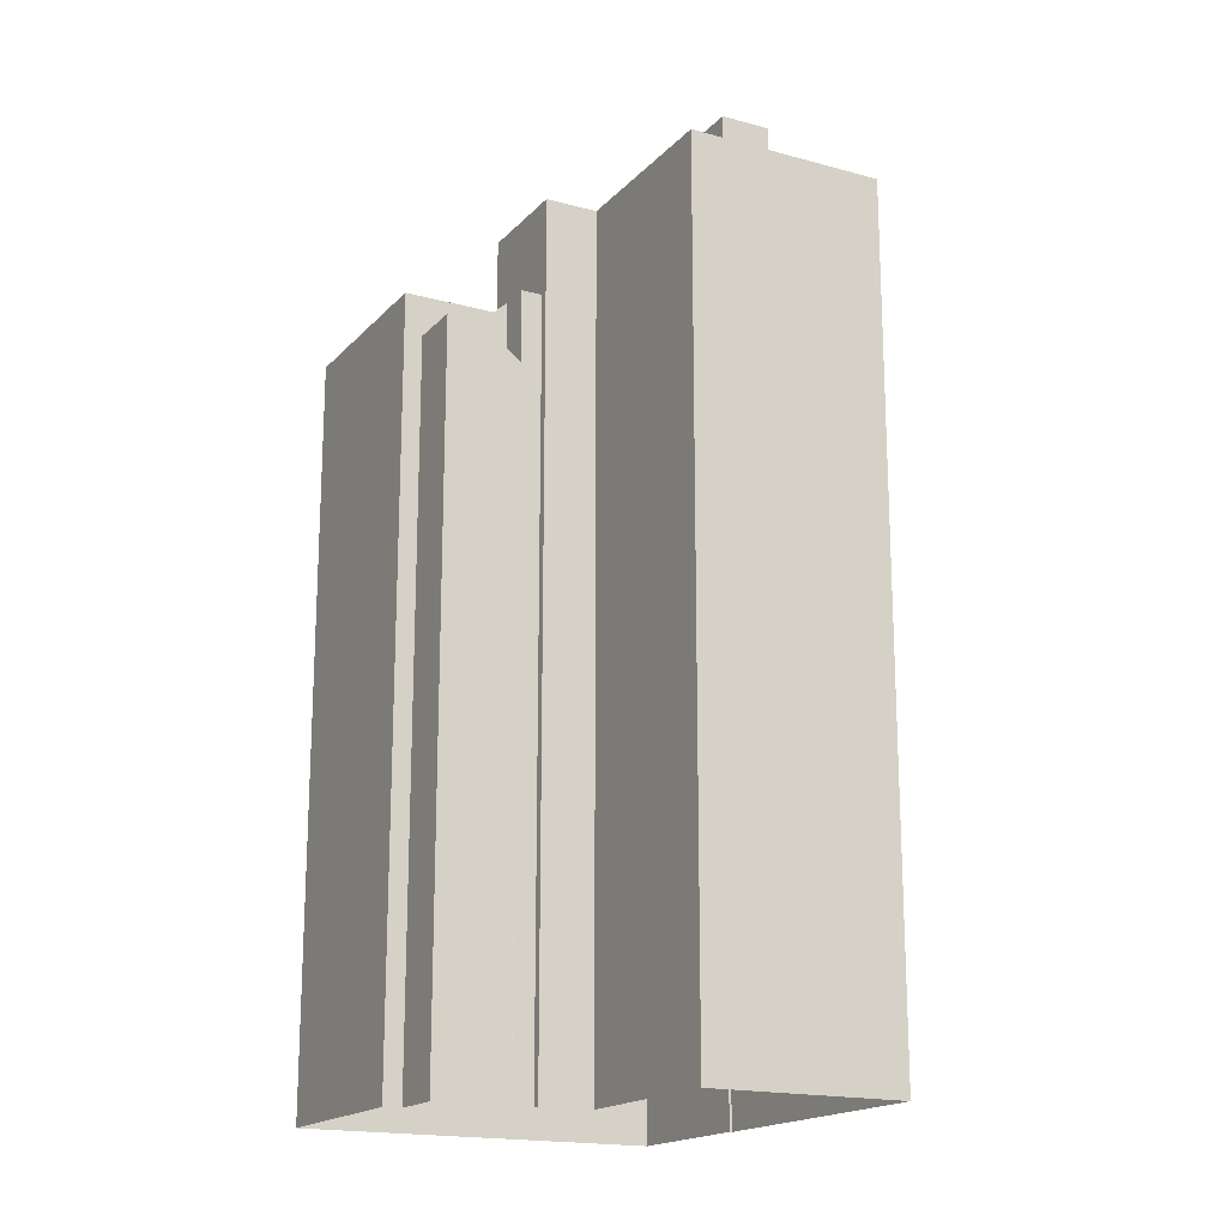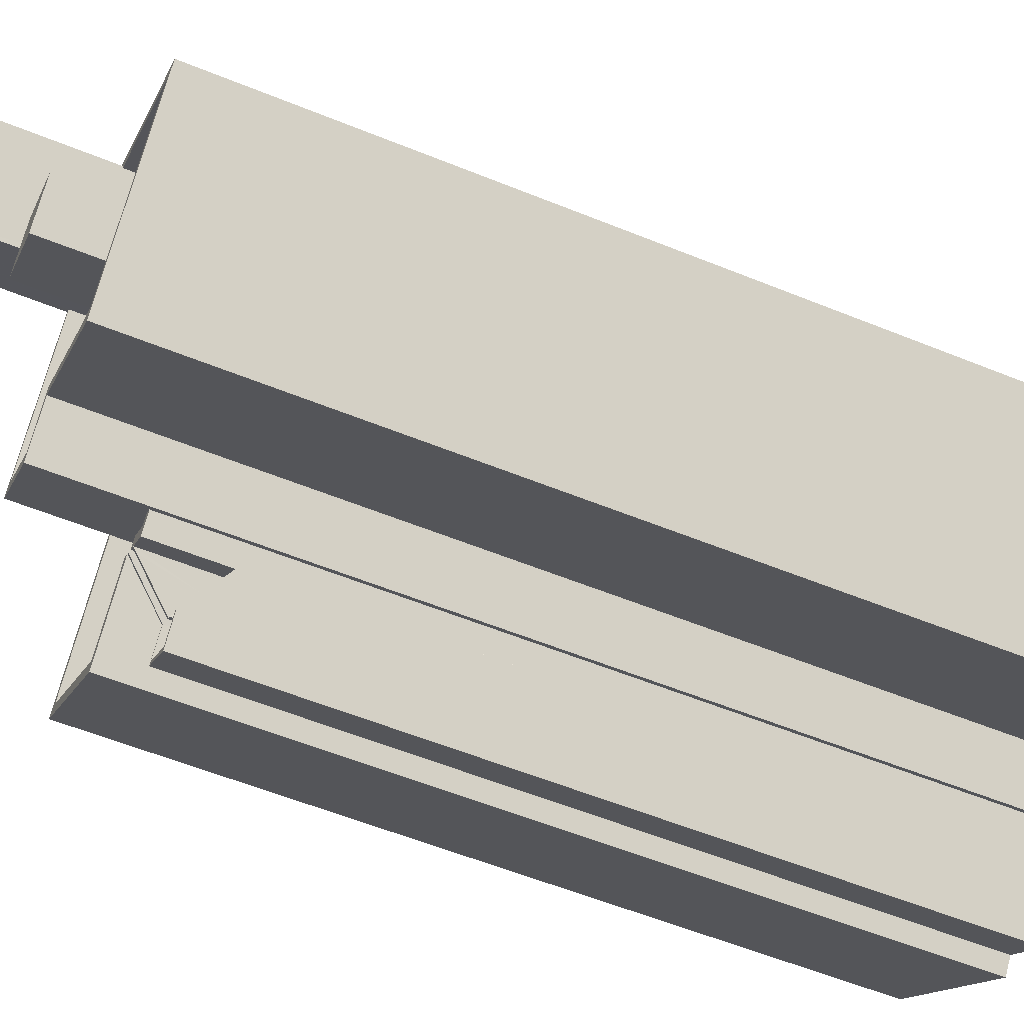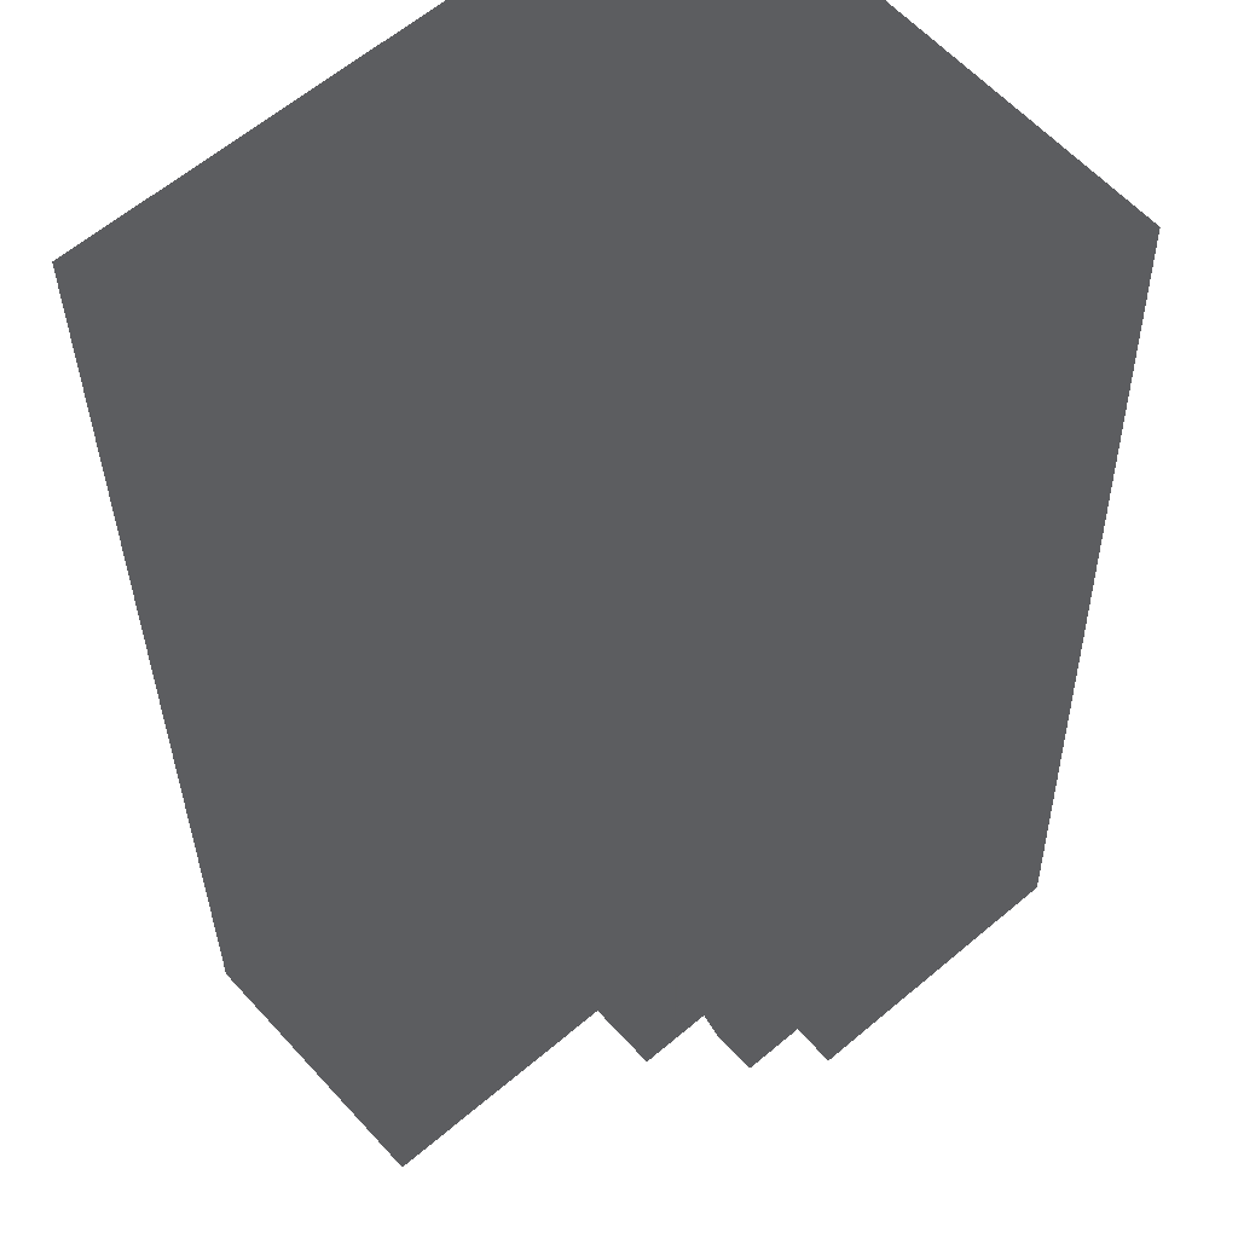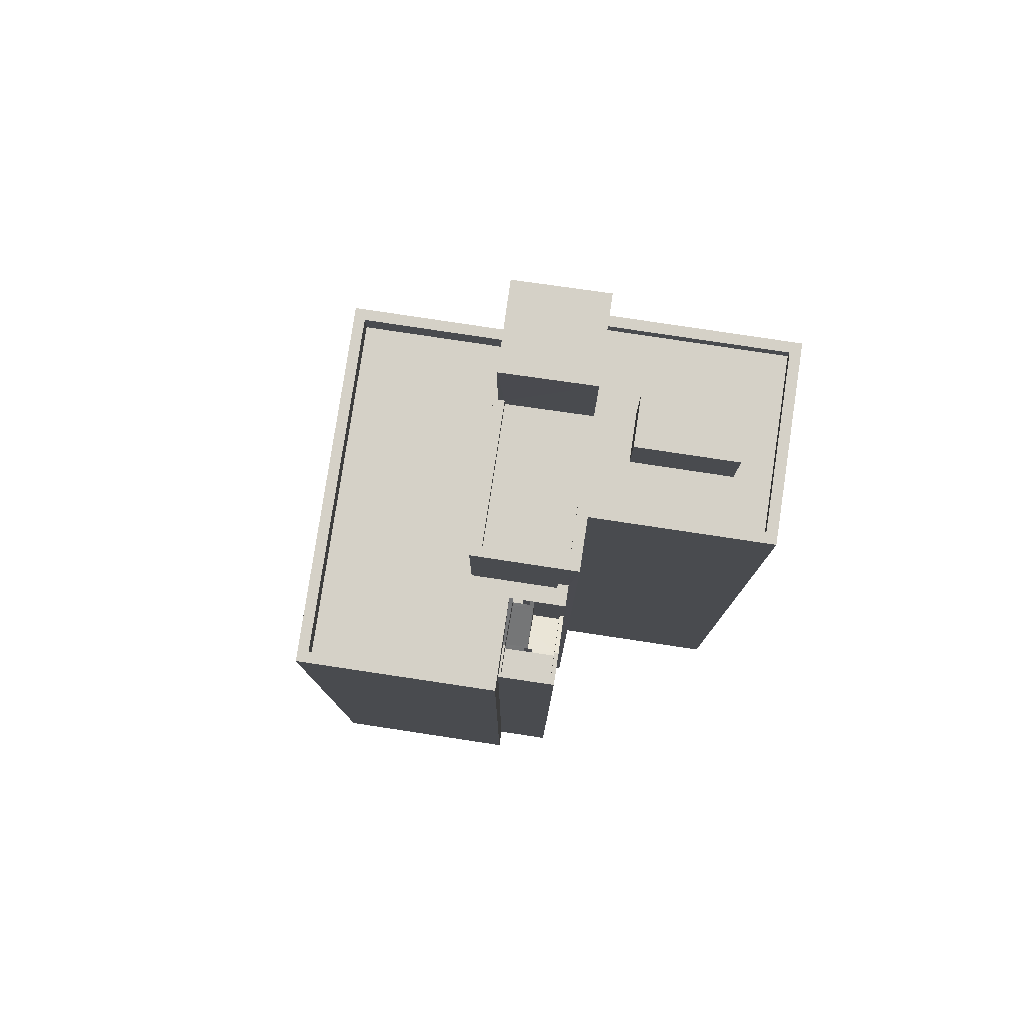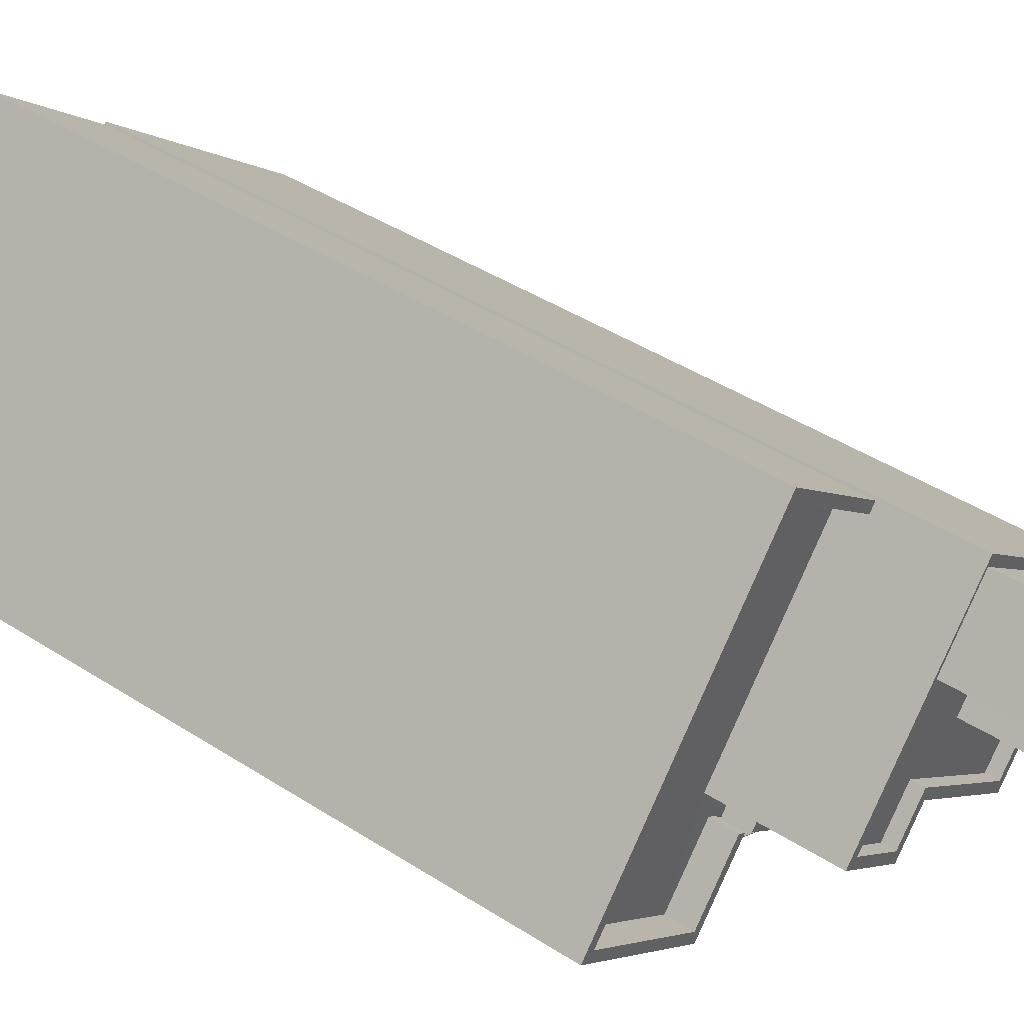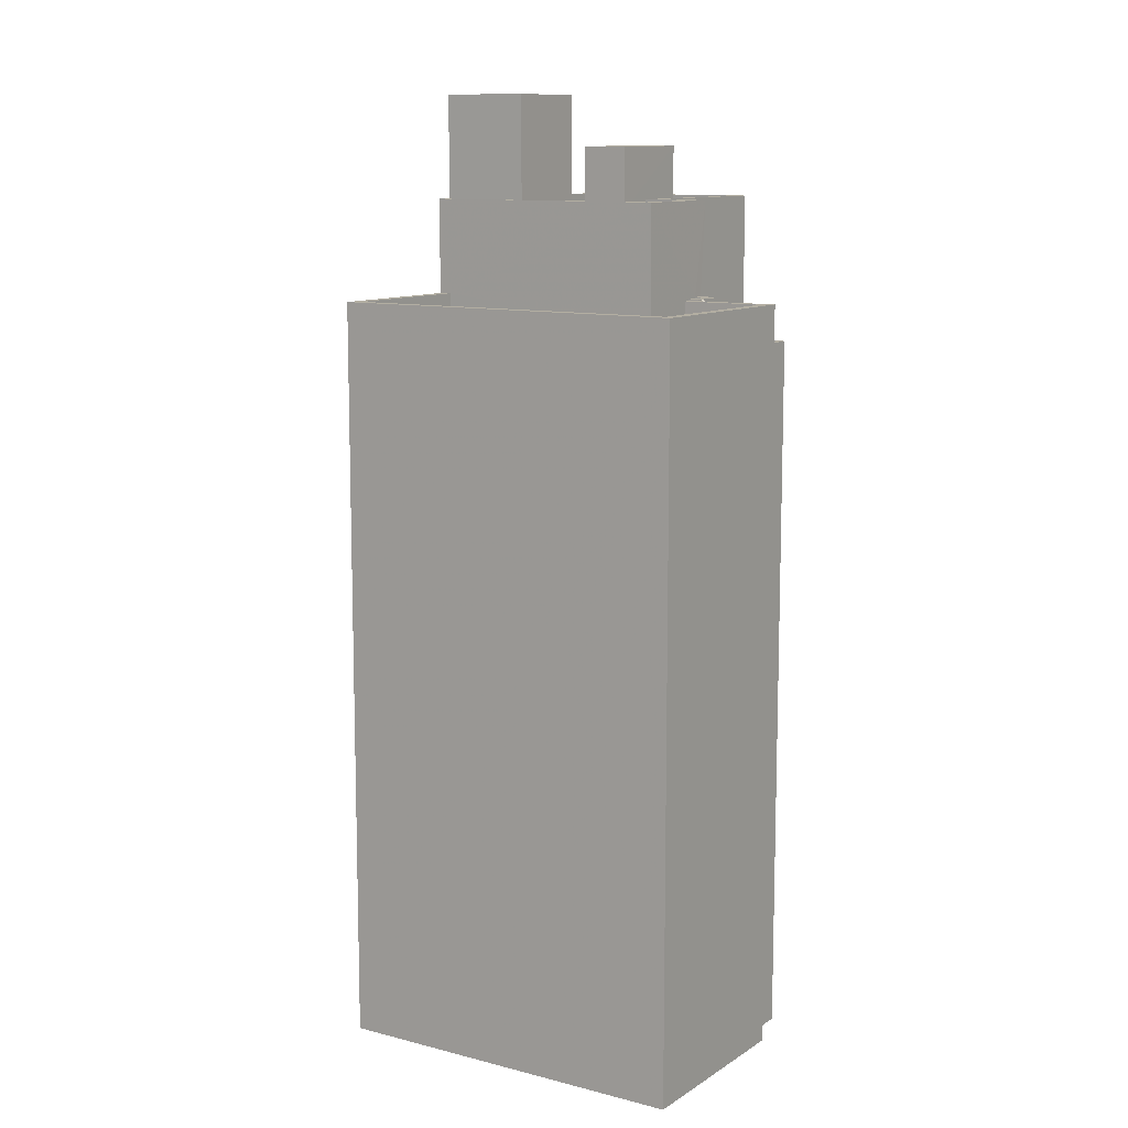
<metadata>
{"format":"obj","ext":"obj","renderer":"f3d","projection":"perspective","resolution":1024,"background":"white","views":[{"elev":-17.7,"azim":20.5,"up":"+Z"},{"elev":-57.9,"azim":67.2,"up":"+Y"},{"elev":-31.4,"azim":-179.2,"up":"+Y"},{"elev":79.4,"azim":-32.7,"up":"+Z"},{"elev":44.2,"azim":-53.2,"up":"+Y"},{"elev":10.8,"azim":-98.2,"up":"+Z"}]}
</metadata>
<code>
v -6406 -3.656e+04 4.272
v -6397 -3.655e+04 4.273
v -6394 -3.656e+04 4.269
v -6400 -3.656e+04 4.269
v -6400 -3.656e+04 4.269
v -6392 -3.655e+04 4.271
v -6392 -3.655e+04 4.271
v -6384 -3.656e+04 4.267
v -6398 -3.657e+04 4.269
v -6397 -3.656e+04 4.269
v -6389 -3.657e+04 4.267
v -6396 -3.656e+04 4.269
v -6396 -3.656e+04 4.269
v -6396 -3.656e+04 4.269
v -6396 -3.656e+04 4.269
v -6398 -3.656e+04 28.58
v -6398 -3.656e+04 29.15
v -6397 -3.656e+04 29.14
v -6397 -3.656e+04 28.18
v -6398 -3.656e+04 29.26
v -6397 -3.656e+04 29.26
v -6396 -3.656e+04 28.08
v -6397 -3.656e+04 28.1
v -6398 -3.656e+04 30.26
v -6398 -3.656e+04 30.26
v -6398 -3.656e+04 30.15
v -6398 -3.656e+04 29.8
v -6398 -3.656e+04 29.58
v -6397 -3.656e+04 30.14
v -6396 -3.656e+04 29.08
v -6396 -3.656e+04 29.08
v -6397 -3.656e+04 30.14
v -6396 -3.656e+04 29.08
v -6397 -3.656e+04 30.26
v -6397 -3.656e+04 30.26
v -6397 -3.656e+04 30.59
v -6398 -3.656e+04 30.59
v -6399 -3.656e+04 29.4
v -6397 -3.656e+04 30.73
v -6398 -3.656e+04 29.4
v -6399 -3.656e+04 29.26
v -6397 -3.656e+04 30.73
v -6398 -3.656e+04 30.73
v -6398 -3.656e+04 29.26
v -6399 -3.656e+04 30.4
v -6399 -3.656e+04 30.26
v -6399 -3.656e+04 30.4
v -6399 -3.656e+04 30.26
v -6398 -3.656e+04 31.73
v -6398 -3.656e+04 31.59
v -6398 -3.656e+04 31.73
v -6398 -3.656e+04 30.78
v -6397 -3.656e+04 31.73
v -6397 -3.656e+04 31.59
v -6397 -3.656e+04 31.59
v -6397 -3.656e+04 31.73
v -6398 -3.656e+04 30.4
v -6398 -3.656e+04 30.26
v -6398 -3.656e+04 29.26
v -6398 -3.656e+04 29.26
v -6399 -3.656e+04 29.26
v -6398 -3.657e+04 30.26
v -6398 -3.656e+04 30.26
v -6400 -3.656e+04 30.26
v -6399 -3.656e+04 30.26
v -6396 -3.656e+04 30.73
v -6396 -3.656e+04 30.73
v -6397 -3.656e+04 30.73
v -6405 -3.656e+04 30.73
v -6400 -3.656e+04 30.73
v -6398 -3.656e+04 30.73
v -6397 -3.656e+04 30.73
v -6397 -3.655e+04 30.73
v -6393 -3.655e+04 30.73
v -6398 -3.656e+04 30.73
v -6396 -3.656e+04 31.73
v -6396 -3.656e+04 31.73
v -6396 -3.656e+04 31.73
v -6396 -3.656e+04 31.73
v -6397 -3.656e+04 31.73
v -6397 -3.656e+04 31.73
v -6397 -3.656e+04 31.73
v -6400 -3.656e+04 31.73
v -6400 -3.656e+04 31.73
v -6406 -3.656e+04 31.73
v -6397 -3.655e+04 31.73
v -6397 -3.655e+04 31.73
v -6393 -3.655e+04 31.73
v -6392 -3.655e+04 31.73
v -6398 -3.656e+04 31.73
v -6405 -3.656e+04 31.73
v -6396 -3.656e+04 35.24
v -6394 -3.656e+04 35.24
v -6394 -3.656e+04 35.24
v -6385 -3.656e+04 35.24
v -6389 -3.657e+04 35.24
v -6384 -3.656e+04 35.24
v -6396 -3.656e+04 35.24
v -6389 -3.656e+04 35.24
v -6385 -3.656e+04 34.74
v -6390 -3.656e+04 34.74
v -6391 -3.656e+04 34.74
v -6387 -3.656e+04 34.74
v -6388 -3.656e+04 34.74
v -6392 -3.656e+04 34.74
v -6392 -3.656e+04 34.74
v -6389 -3.656e+04 34.74
v -6389 -3.656e+04 34.74
v -6394 -3.656e+04 34.74
v -6394 -3.656e+04 34.74
v -6398 -3.656e+04 34.74
v -6396 -3.656e+04 34.74
v -6392 -3.656e+04 34.74
v -6398 -3.656e+04 35.24
v -6392 -3.655e+04 35.24
v -6392 -3.655e+04 35.24
v -6392 -3.655e+04 35.24
v -6395 -3.656e+04 35.24
v -6398 -3.656e+04 35.24
v -6394 -3.656e+04 35.24
v -6390 -3.656e+04 35.24
v -6390 -3.656e+04 35.24
v -6392 -3.656e+04 39.06
v -6392 -3.655e+04 39.07
v -6395 -3.656e+04 39.07
v -6390 -3.656e+04 39.06
v -6391 -3.656e+04 37.17
v -6389 -3.656e+04 37.17
v -6388 -3.656e+04 37.17
v -6392 -3.656e+04 37.17
f 1 2 3
f 4 1 5
f 6 7 8
f 2 6 3
f 9 5 10
f 11 3 8
f 12 13 3
f 14 15 13
f 10 5 15
f 13 1 3
f 13 5 1
f 3 6 8
f 15 5 13
f 16 17 18
f 19 16 18
f 18 17 20
f 18 20 21
f 19 18 22
f 23 19 22
f 24 25 26
f 27 24 26
f 27 26 28
f 29 30 31
f 29 32 30
f 30 32 33
f 32 29 34
f 35 32 34
f 36 37 38
f 37 36 39
f 36 38 40
f 40 38 41
f 37 39 42
f 43 37 42
f 44 40 41
f 45 46 47
f 45 48 46
f 49 50 51
f 49 52 50
f 52 47 50
f 52 45 47
f 53 54 55
f 56 53 55
f 24 57 58
f 24 55 57
f 54 57 55
f 20 59 21
f 60 61 59
f 61 44 41
f 20 60 59
f 60 44 61
f 62 35 63
f 62 63 64
f 65 48 64
f 35 34 63
f 65 46 48
f 63 65 64
f 66 67 68
f 69 70 71
f 42 72 43
f 73 69 71
f 74 73 71
f 67 71 72
f 67 72 68
f 75 43 72
f 71 70 75
f 72 71 75
f 76 77 78
f 77 79 78
f 56 76 78
f 80 53 56
f 81 82 53
f 80 81 53
f 80 56 78
f 83 49 84
f 83 84 85
f 85 86 87
f 88 89 86
f 86 89 87
f 84 49 90
f 91 86 85
f 84 91 85
f 92 93 94
f 95 96 97
f 92 98 93
f 93 99 94
f 95 99 96
f 93 96 99
f 100 101 102
f 103 100 104
f 101 105 102
f 104 100 102
f 105 106 102
f 107 108 103
f 109 110 106
f 109 111 110
f 107 103 104
f 110 111 112
f 110 108 113
f 106 113 102
f 108 107 113
f 110 113 106
f 92 114 98
f 115 116 117
f 116 114 118
f 119 114 92
f 120 118 119
f 116 118 117
f 118 114 119
f 116 121 97
f 97 121 95
f 116 115 121
f 95 121 122
f 123 124 125
f 123 126 124
f 127 128 129
f 127 130 128
f 25 20 26
f 20 28 26
f 17 16 28
f 20 17 28
f 25 60 20
f 25 24 60
f 31 18 29
f 31 22 18
f 29 18 21
f 34 29 21
f 33 10 15
f 32 35 10
f 33 32 10
f 56 28 23
f 27 55 24
f 56 55 28
f 28 19 23
f 16 19 28
f 27 28 55
f 24 44 60
f 24 58 44
f 53 39 54
f 39 36 54
f 57 36 40
f 58 40 44
f 58 57 40
f 54 36 57
f 46 41 38
f 47 46 38
f 51 50 43
f 43 50 37
f 37 47 38
f 37 50 47
f 10 62 9
f 10 35 62
f 62 64 5
f 9 62 5
f 65 61 41
f 46 65 41
f 63 21 59
f 63 34 21
f 61 63 59
f 61 65 63
f 23 22 31
f 56 23 31
f 33 15 14
f 56 31 76
f 33 14 76
f 30 33 76
f 31 30 76
f 13 76 14
f 13 77 76
f 4 5 64
f 4 64 83
f 83 52 49
f 83 45 52
f 48 45 64
f 64 45 83
f 83 85 1
f 4 83 1
f 2 85 87
f 2 1 85
f 89 2 87
f 89 6 2
f 42 53 82
f 42 39 53
f 88 86 73
f 74 88 73
f 67 66 78
f 79 67 78
f 78 68 80
f 78 66 68
f 80 72 81
f 80 68 72
f 82 72 42
f 82 81 72
f 75 49 43
f 43 49 51
f 90 49 75
f 84 75 70
f 84 90 75
f 84 70 69
f 91 84 69
f 91 69 73
f 86 91 73
f 98 77 12
f 12 77 13
f 98 114 79
f 79 114 71
f 79 71 67
f 77 98 79
f 96 3 11
f 96 93 3
f 98 12 3
f 93 98 3
f 74 71 88
f 6 89 7
f 71 114 88
f 7 89 116
f 88 114 116
f 89 88 116
f 7 116 97
f 8 7 97
f 96 11 8
f 97 96 8
f 108 99 103
f 103 95 100
f 103 99 95
f 99 108 110
f 94 99 110
f 92 110 112
f 92 94 110
f 92 112 111
f 119 92 111
f 109 119 111
f 109 120 119
f 101 100 95
f 122 101 95
f 117 125 124
f 117 118 125
f 124 126 115
f 124 115 117
f 126 121 115
f 106 105 123
f 105 101 122
f 123 122 126
f 126 122 121
f 123 105 122
f 109 106 120
f 118 120 125
f 125 120 123
f 120 106 123
f 104 128 107
f 104 129 128
f 128 130 113
f 107 128 113
f 130 127 102
f 113 130 102
f 102 129 104
f 102 127 129

</code>
